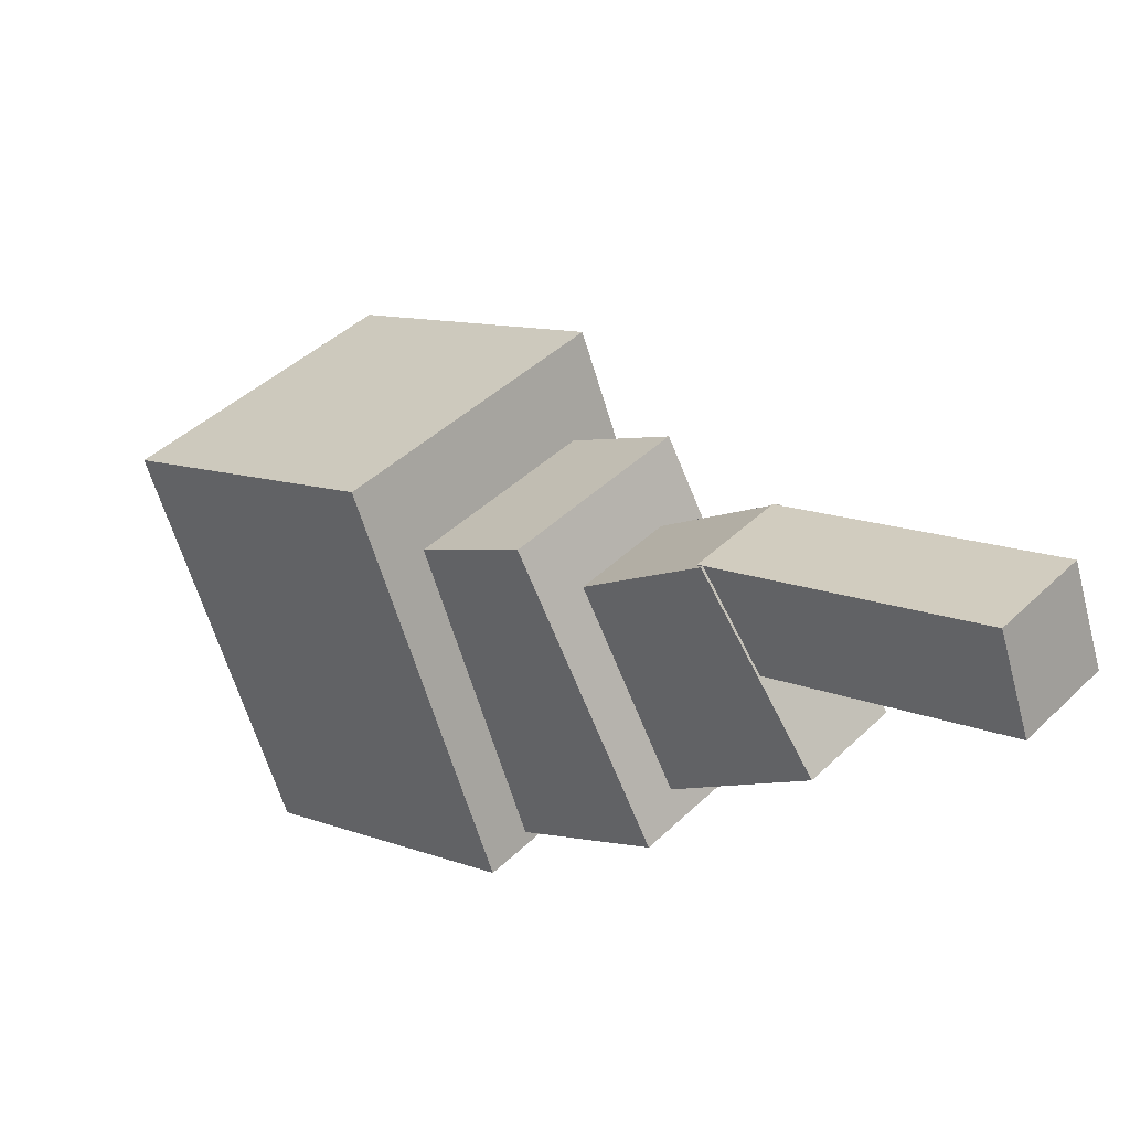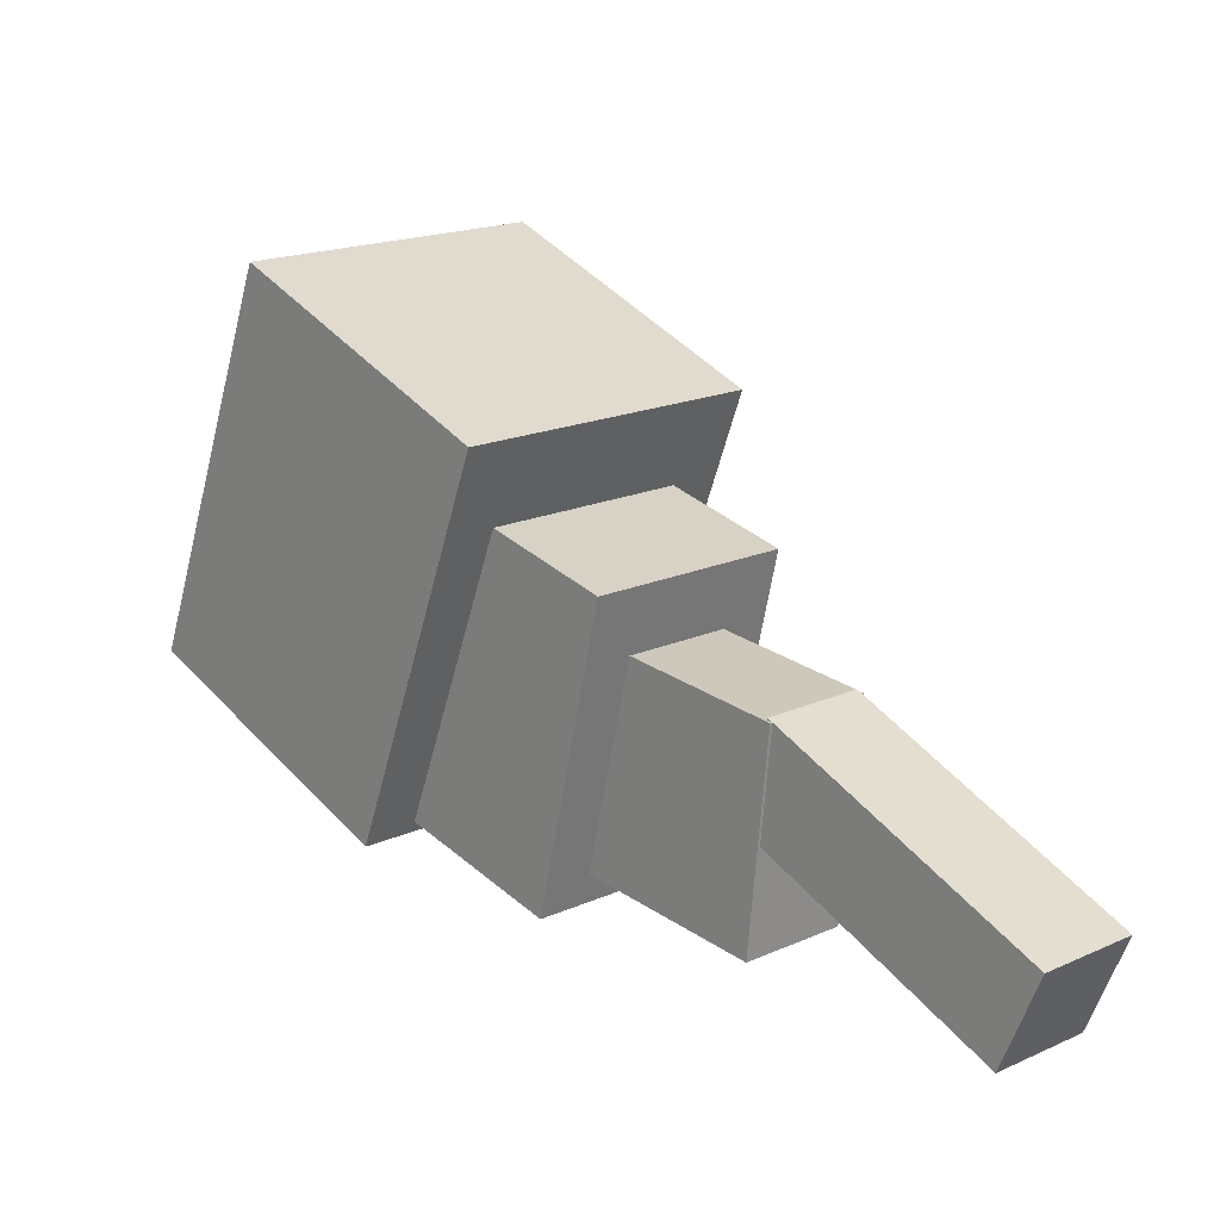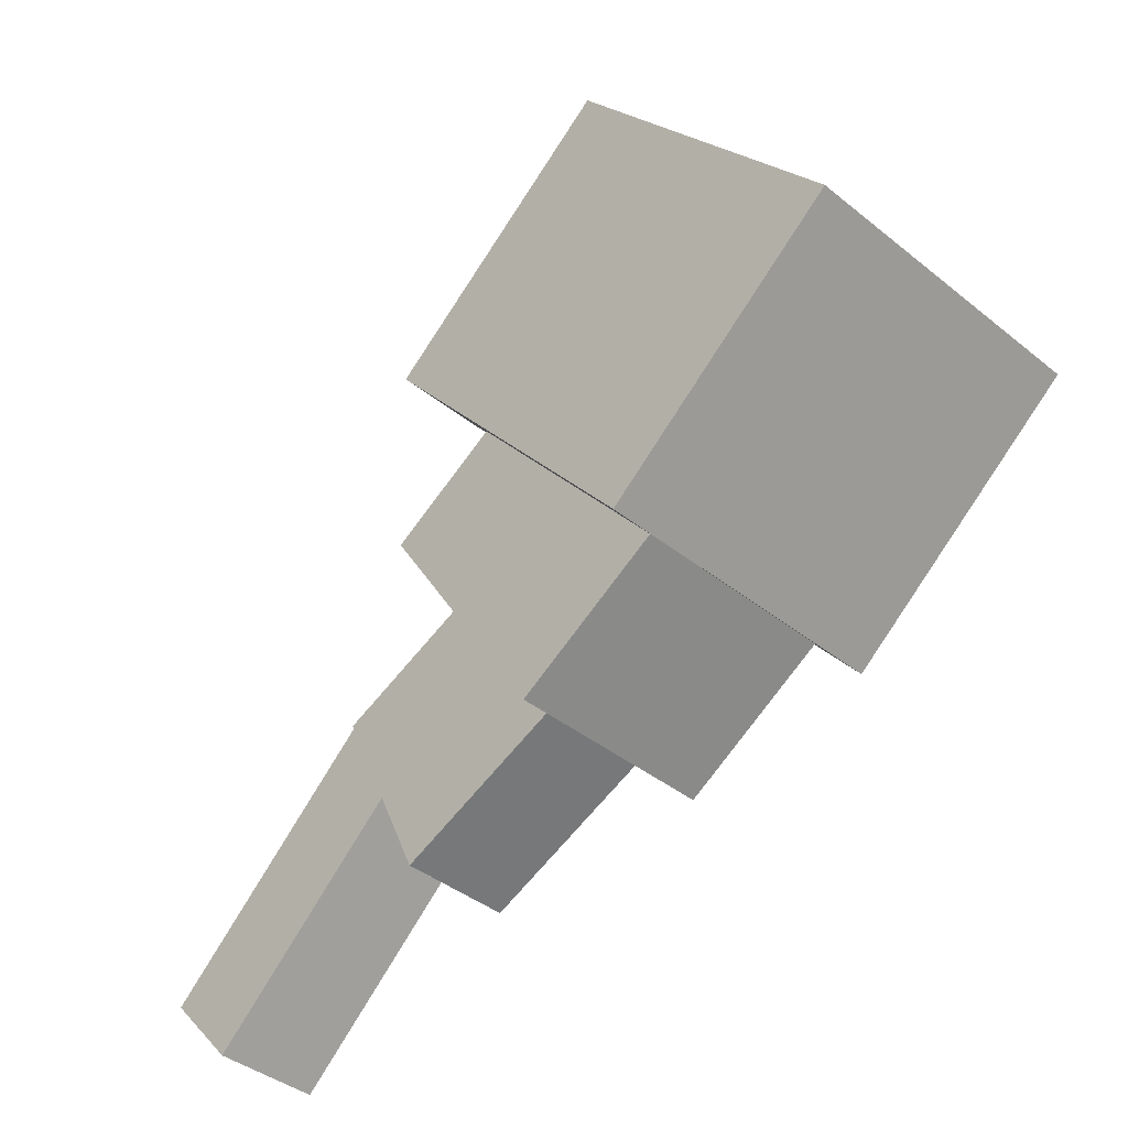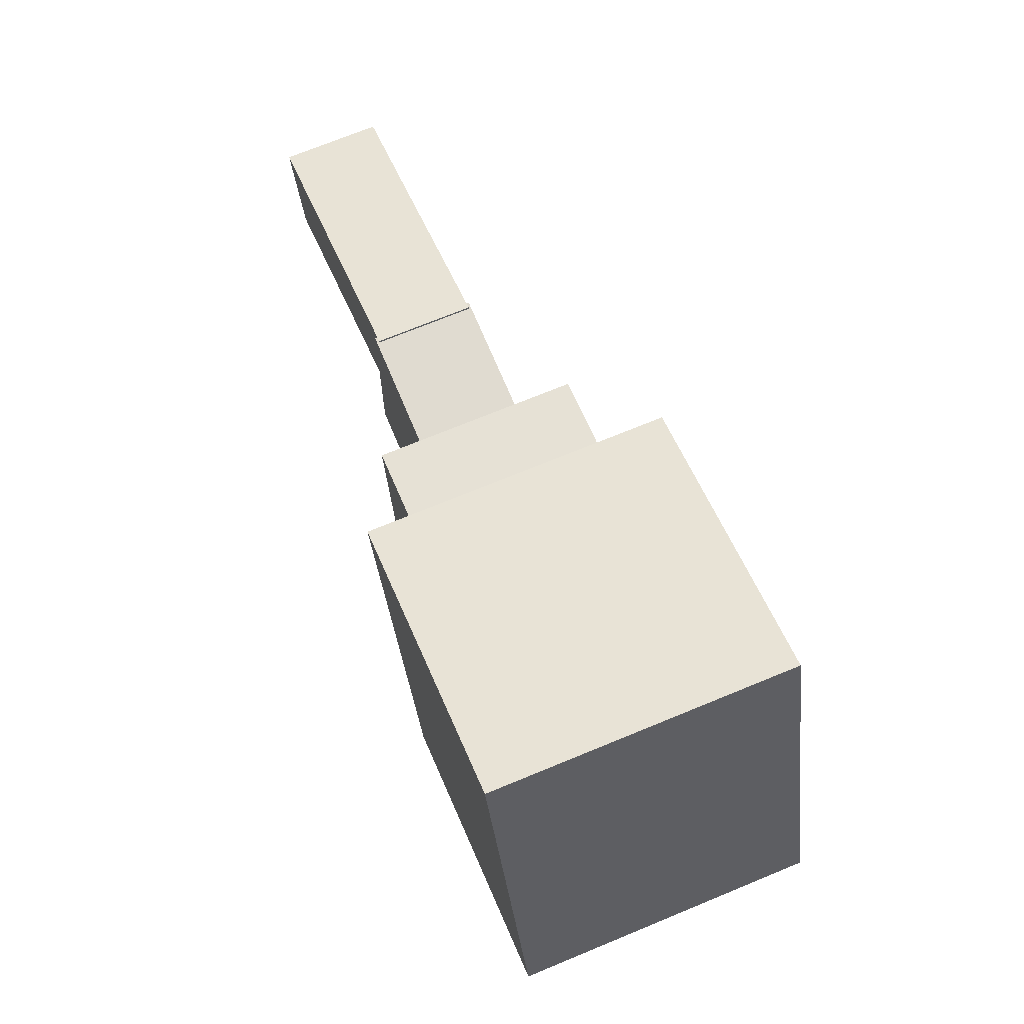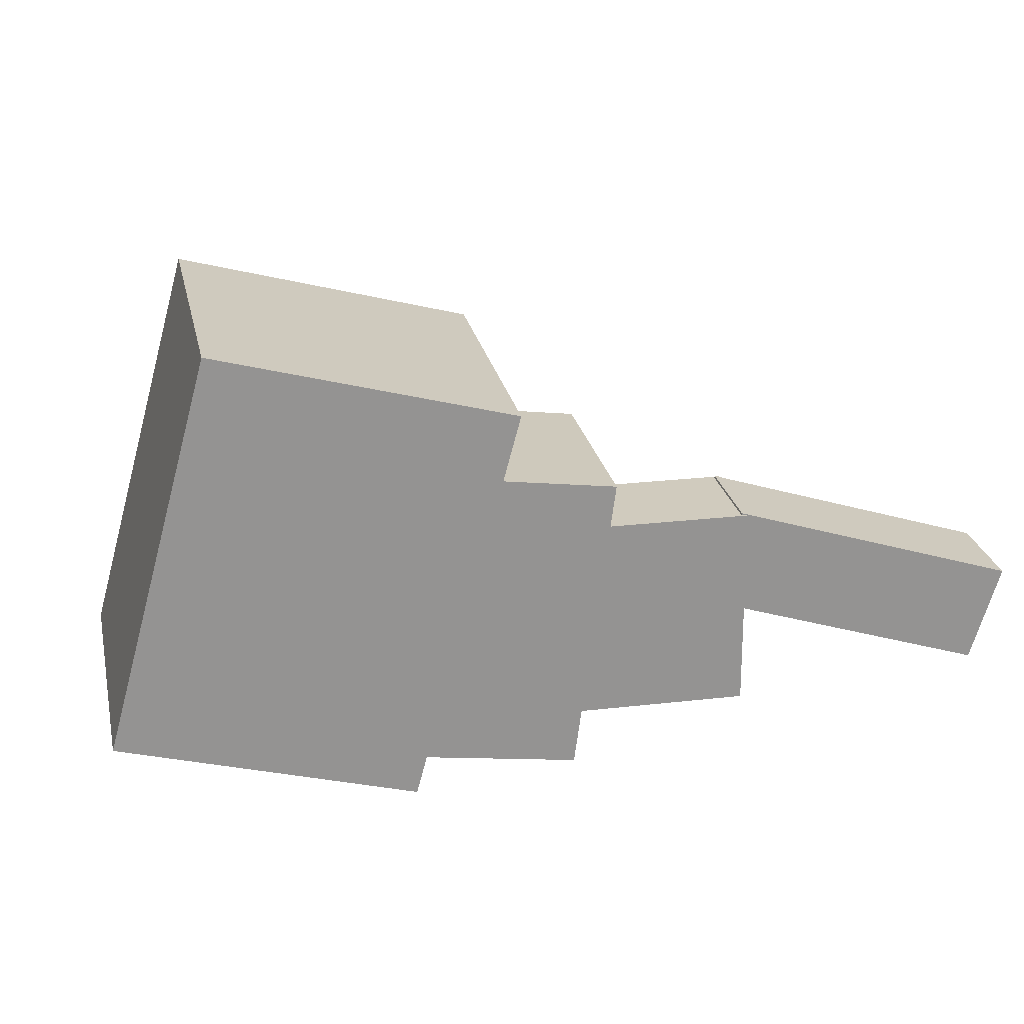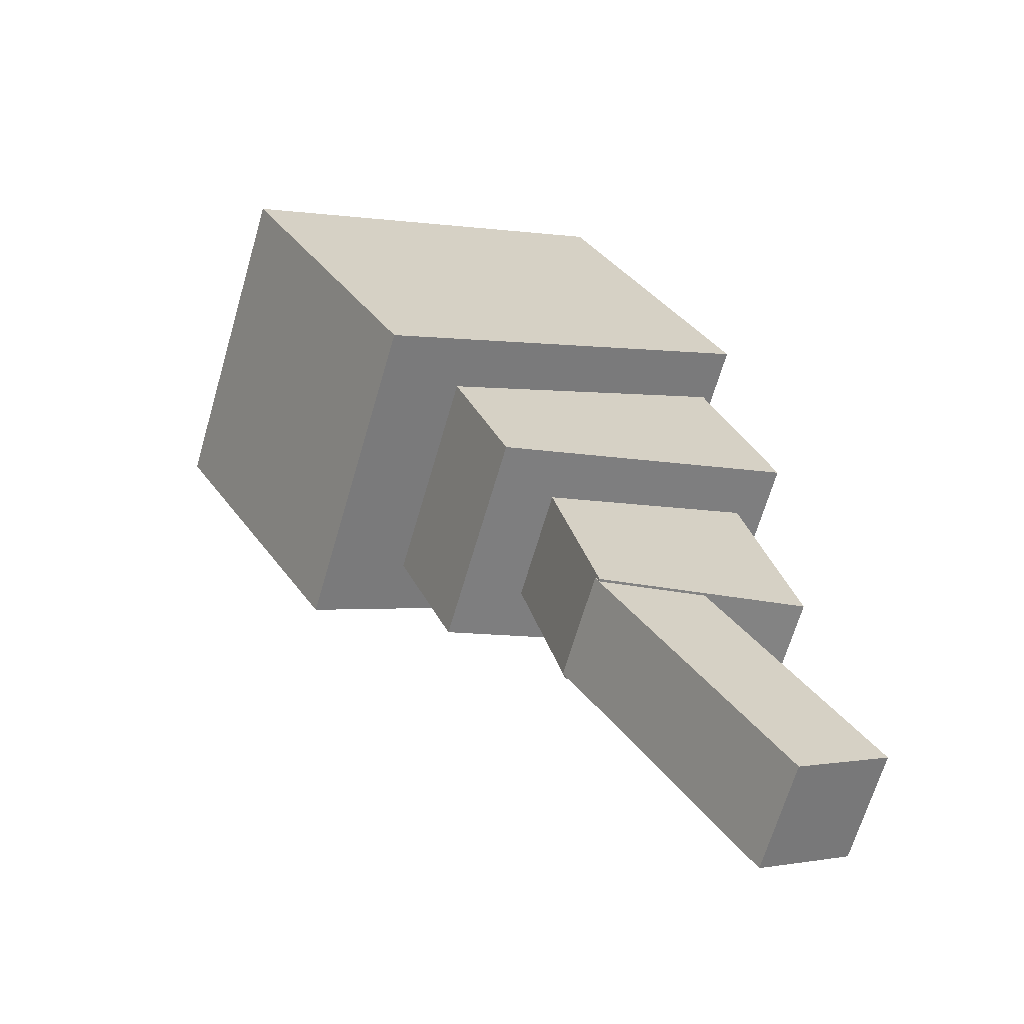
<metadata>
{"format":"obj","ext":"obj","renderer":"f3d","projection":"perspective","resolution":1024,"background":"white","views":[{"elev":-74.9,"azim":-152.7,"up":"+Z"},{"elev":-68.5,"azim":175.9,"up":"+Z"},{"elev":32.7,"azim":-17.2,"up":"+Z"},{"elev":69.9,"azim":19.9,"up":"+Y"},{"elev":23.4,"azim":121.2,"up":"+Y"},{"elev":-20.8,"azim":-112.1,"up":"+Z"}]}
</metadata>
<code>
o cube
v 0.5205 0.1668 0.4043
v 0.4367 0.1504 0.313
v 0.537 -0.01914 0.4224
v 0.4533 -0.03545 0.331
v 0.3446 0.1504 0.3974
v 0.4283 0.1668 0.4888
v 0.3611 -0.03545 0.4155
v 0.4448 -0.01914 0.5068
f 4 7 5 2
f 3 4 2 1
f 8 3 1 6
f 7 8 6 5
f 6 1 2 5
f 7 4 3 8
o cube
v 0.6262 0.2612 0.4735
v 0.5039 0.2127 0.34
v 0.67 0.01972 0.5212
v 0.5476 -0.02881 0.3877
v 0.3656 0.2127 0.4667
v 0.488 0.2612 0.6002
v 0.4094 -0.02881 0.5144
v 0.5317 0.01972 0.6479
f 12 15 13 10
f 11 12 10 9
f 16 11 9 14
f 15 16 14 13
f 14 9 10 13
f 15 12 11 16
o cube
v 0.4387 0.1109 0.359
v 0.3521 0.1109 0.2645
v 0.4387 -0.01719 0.359
v 0.3521 -0.01719 0.2645
v 0.3037 0.1109 0.3089
v 0.3903 0.1109 0.4033
v 0.3037 -0.01719 0.3089
v 0.3903 -0.01719 0.4033
f 20 23 21 18
f 19 20 18 17
f 24 19 17 22
f 23 24 22 21
f 22 17 18 21
f 23 20 19 24
o cube
v 0.3533 0.1121 0.2682
v 0.2325 0.05572 0.1364
v 0.366 0.05249 0.2821
v 0.2452 -0.003892 0.1502
v 0.1864 0.05572 0.1786
v 0.3073 0.1121 0.3104
v 0.1991 -0.003892 0.1925
v 0.32 0.05249 0.3243
f 28 31 29 26
f 27 28 26 25
f 32 27 25 30
f 31 32 30 29
f 30 25 26 29
f 31 28 27 32

</code>
